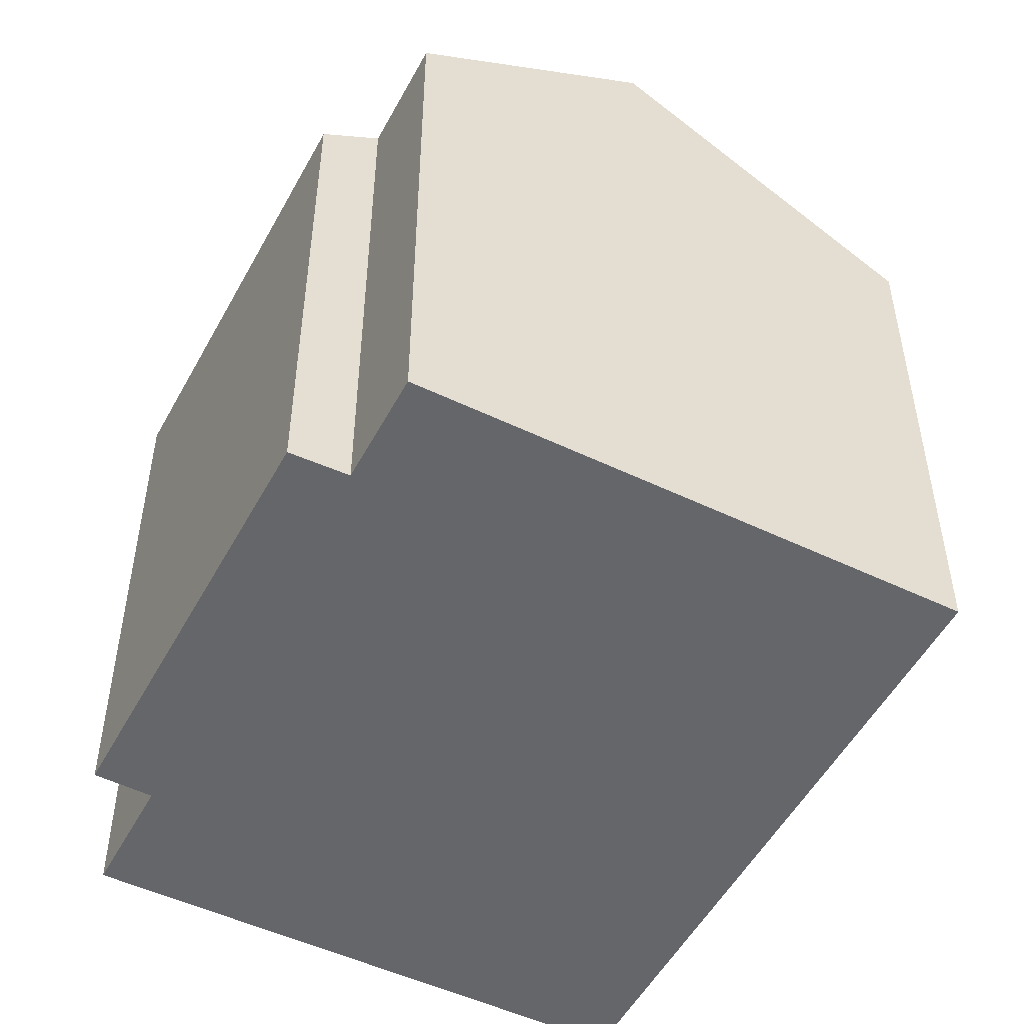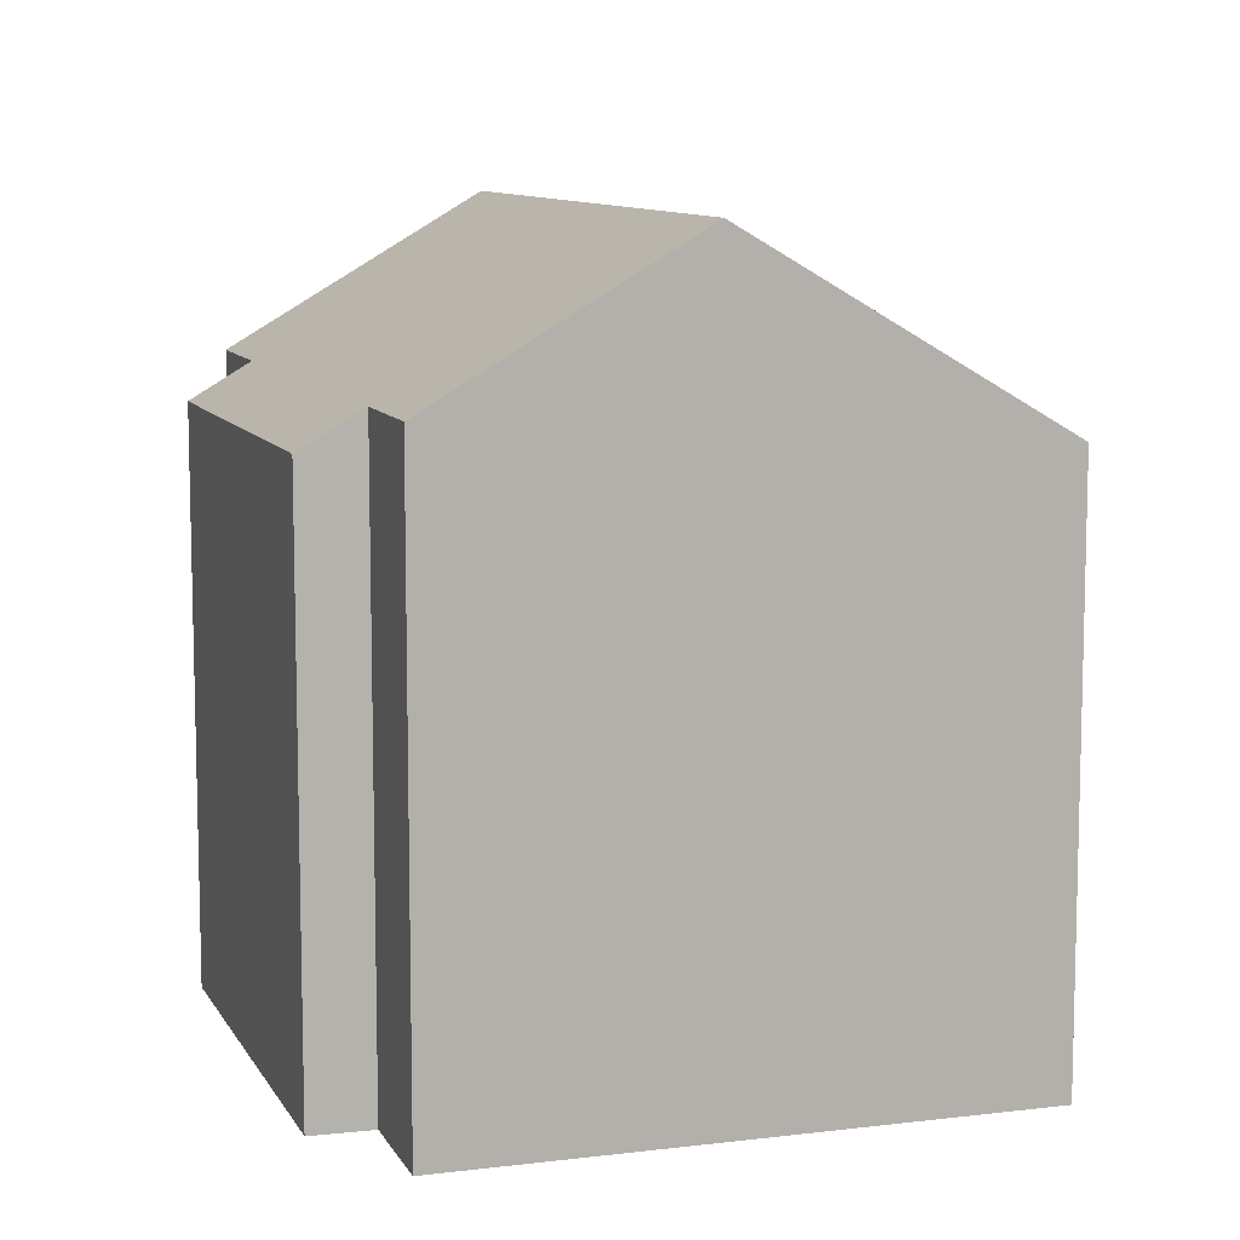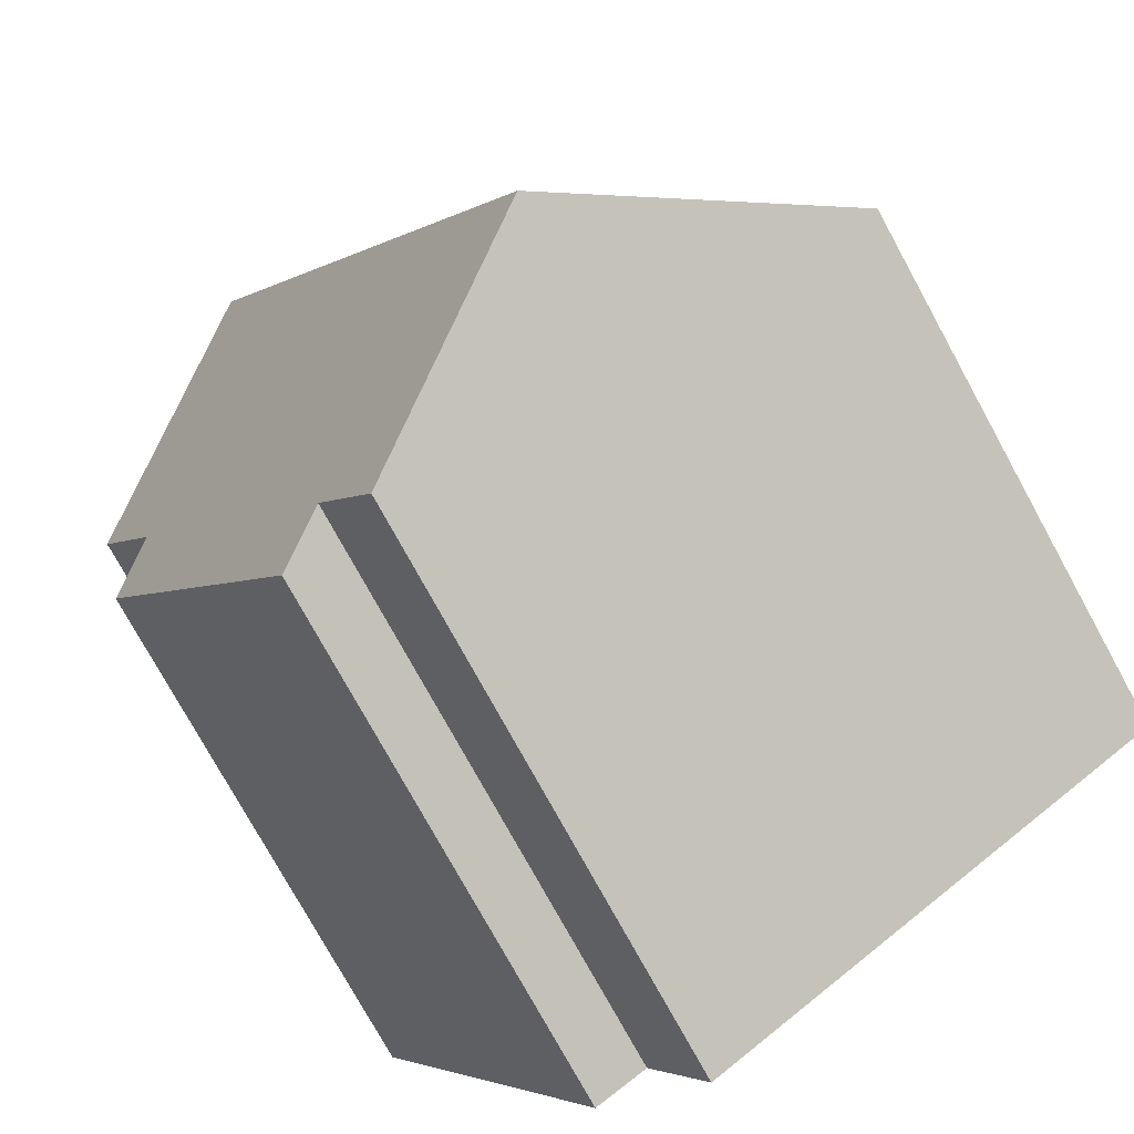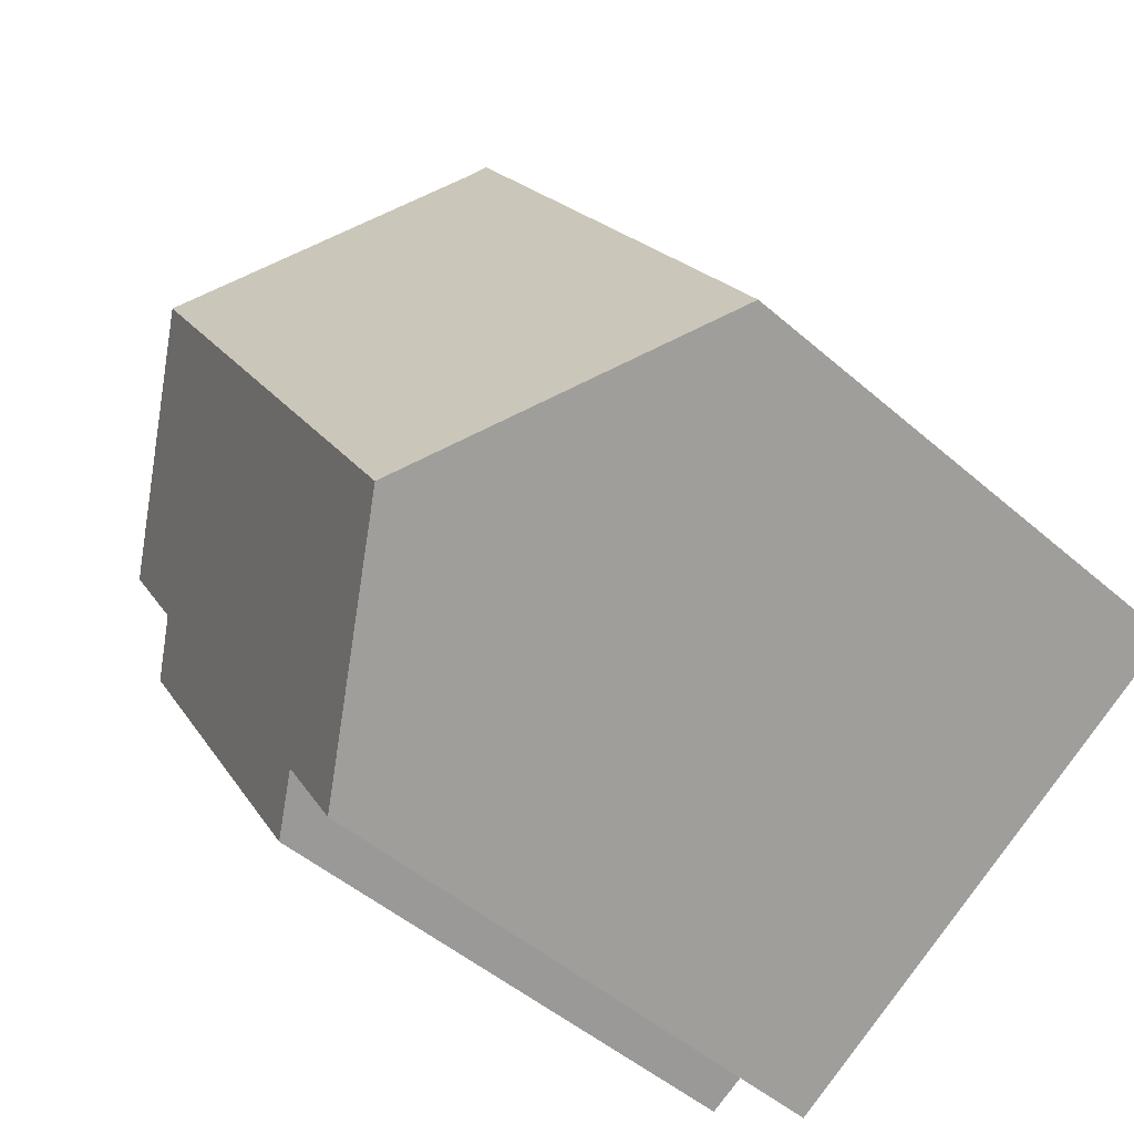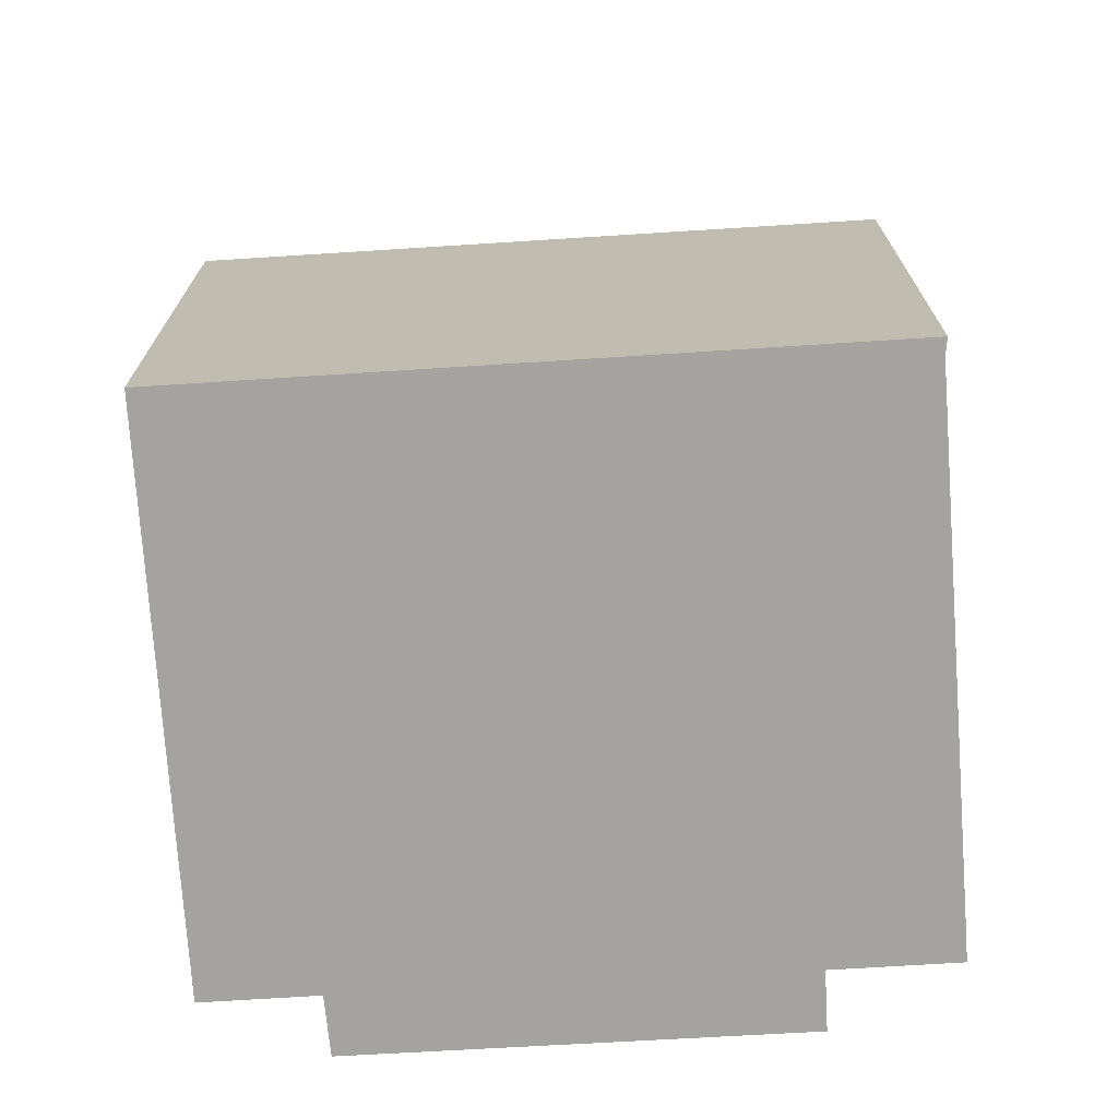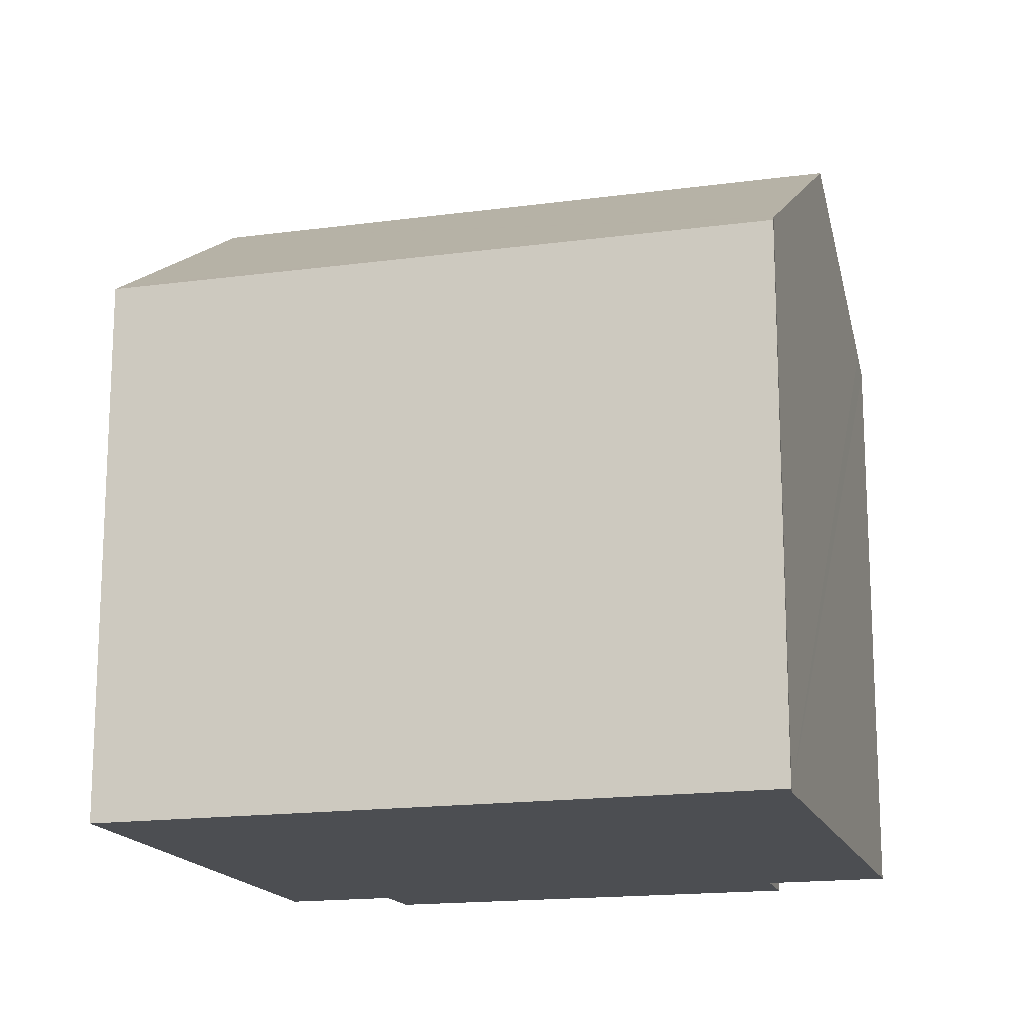
<metadata>
{"format":"obj","ext":"obj","renderer":"f3d","projection":"perspective","resolution":1024,"background":"white","views":[{"elev":-51.7,"azim":-176.3,"up":"+Y"},{"elev":9.7,"azim":-166.6,"up":"+Y"},{"elev":-76.9,"azim":-151.2,"up":"+Z"},{"elev":-48.3,"azim":-134.2,"up":"+Z"},{"elev":-73.0,"azim":-55.1,"up":"+Y"},{"elev":-16.6,"azim":-43.0,"up":"+Y"}]}
</metadata>
<code>
v  14.32 13.32 -5.362
v  18.7 14.15 4.495
v  19.93 13.31 3.734
v  19.75 14.52 7.392
v  20.28 14.16 7.074
v  15.05 17.72 10.17
v  6.414 17.72 -3.877
v  13.04 14.17 -4.658
v  11.61 14.16 -7.017
v  8.547 13.27 14.08
v  0.353 13.57 -0.213
v  0 13.33 8.16e-16
v  8.861 13.51 13.82
v  8.92 13.55 13.79
v  14.32 3.283e-16 -5.362
v  19.93 -2.286e-16 3.734
v  13.04 2.852e-16 -4.658
v  11.61 4.297e-16 -7.017
v  20.28 -4.332e-16 7.074
v  18.7 -2.752e-16 4.495
v  0.353 1.304e-17 -0.213
v  0 0 0
v  6.414 2.374e-16 -3.877
v  8.547 -8.621e-16 14.08
v  8.861 -8.462e-16 13.82
v  8.92 -8.441e-16 13.79
v  15.05 -6.226e-16 10.17
v  19.75 -4.526e-16 7.392
g defaultobject
f 1 2 3
f 2 4 5
f 4 2 6
f 6 2 7
f 7 2 8
f 8 2 1
f 7 8 9
f 10 11 12
f 11 10 7
f 7 10 13
f 7 14 6
f 14 7 13
f 3 15 1
f 15 3 16
f 17 9 8
f 9 17 18
f 19 2 5
f 2 19 20
f 1 17 8
f 17 1 15
f 18 7 9
f 7 18 11
f 11 18 12
f 12 18 21
f 12 21 22
f 21 18 23
f 22 10 12
f 10 22 24
f 10 25 13
f 25 10 24
f 14 4 6
f 4 14 13
f 4 13 25
f 4 25 5
f 5 25 26
f 5 26 19
f 19 26 27
f 19 27 28
f 20 3 2
f 3 20 16
f 21 24 22
f 24 21 23
f 24 23 18
f 24 18 17
f 24 17 25
f 25 17 26
f 26 17 27
f 27 17 15
f 27 15 20
f 20 15 16
f 20 28 27
f 28 20 19

</code>
